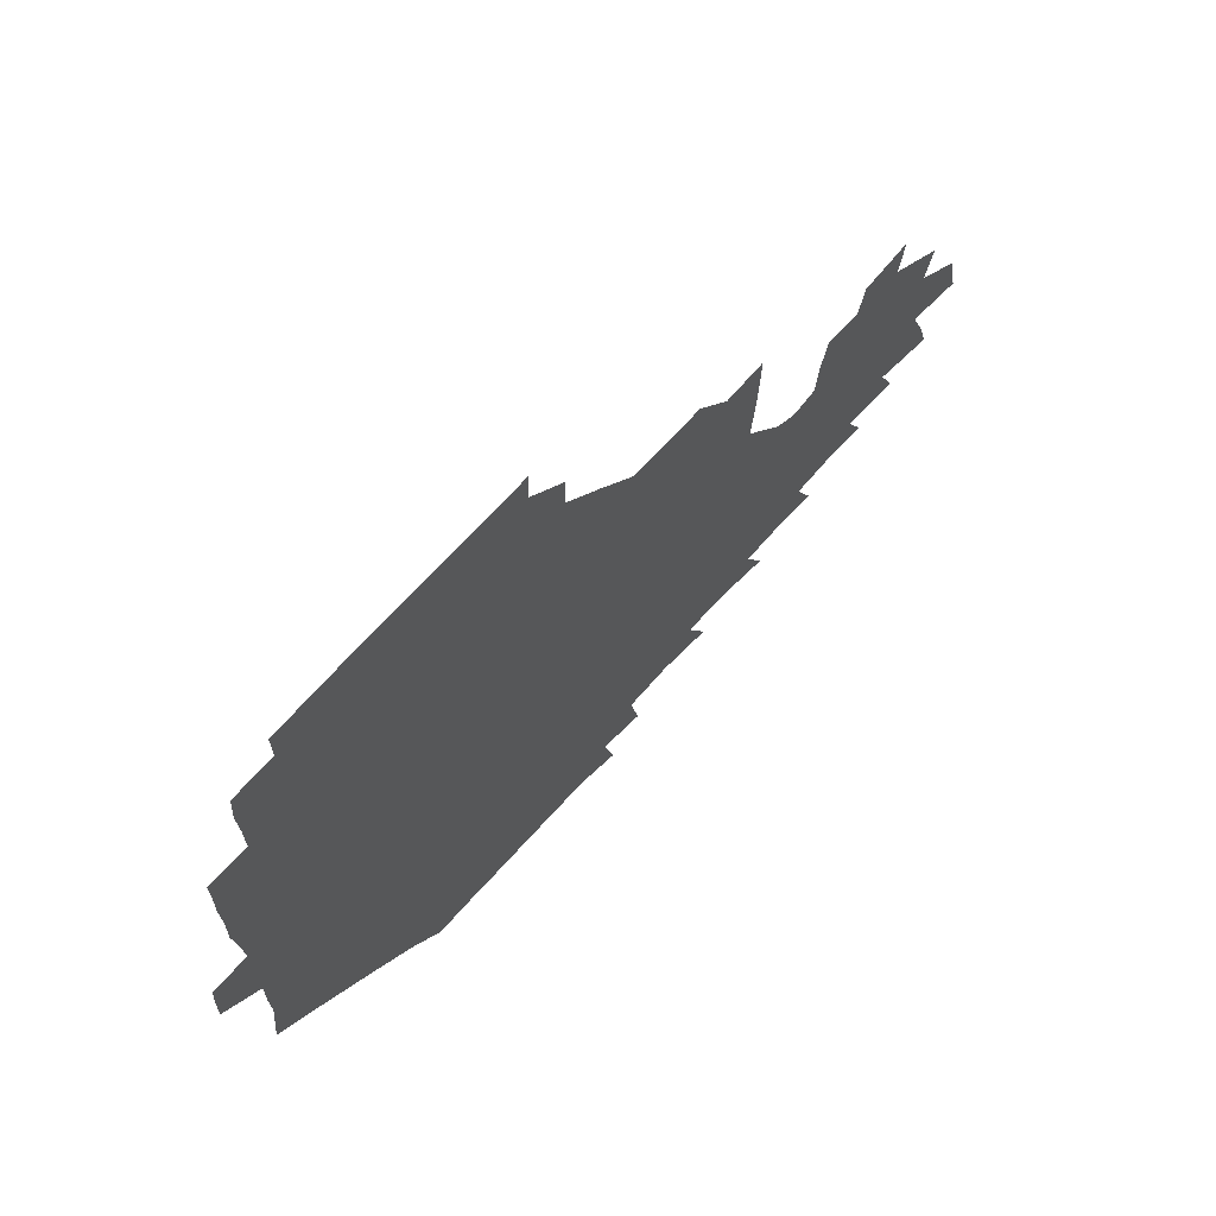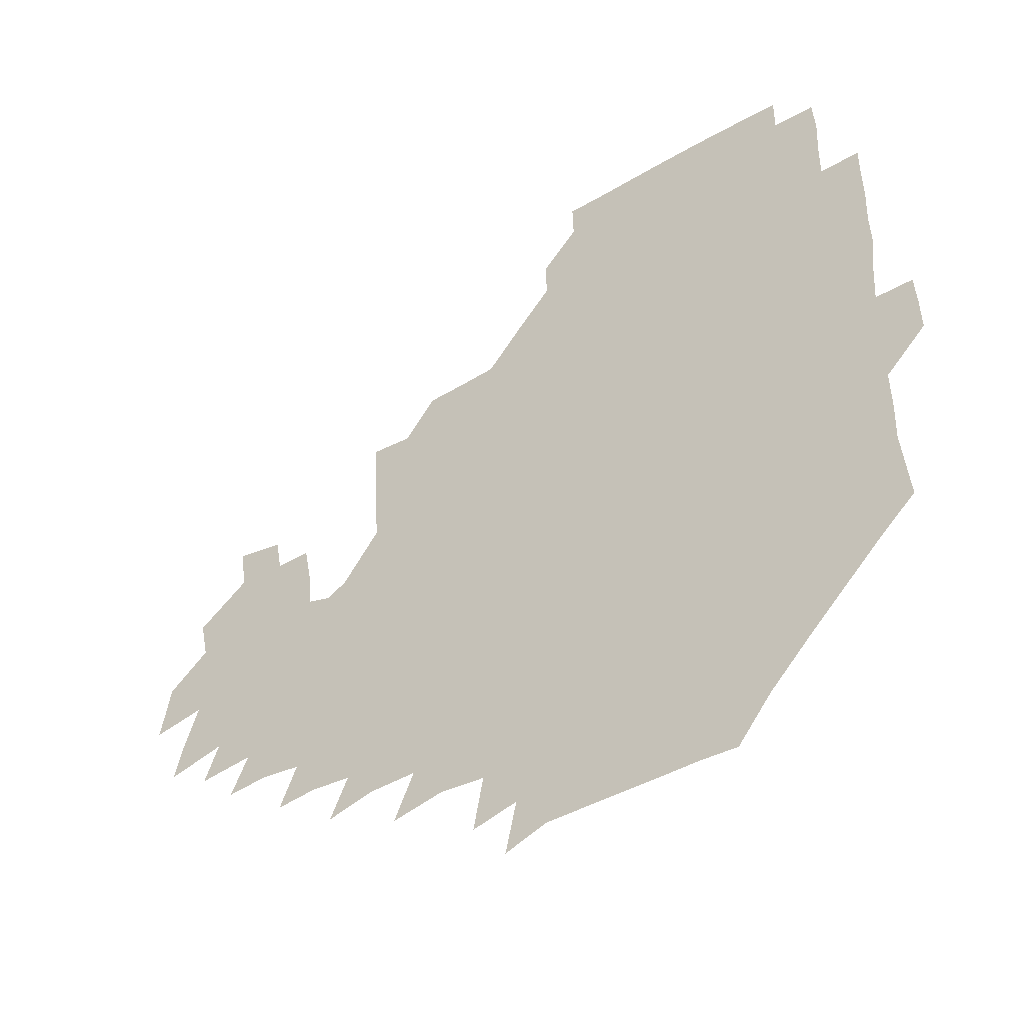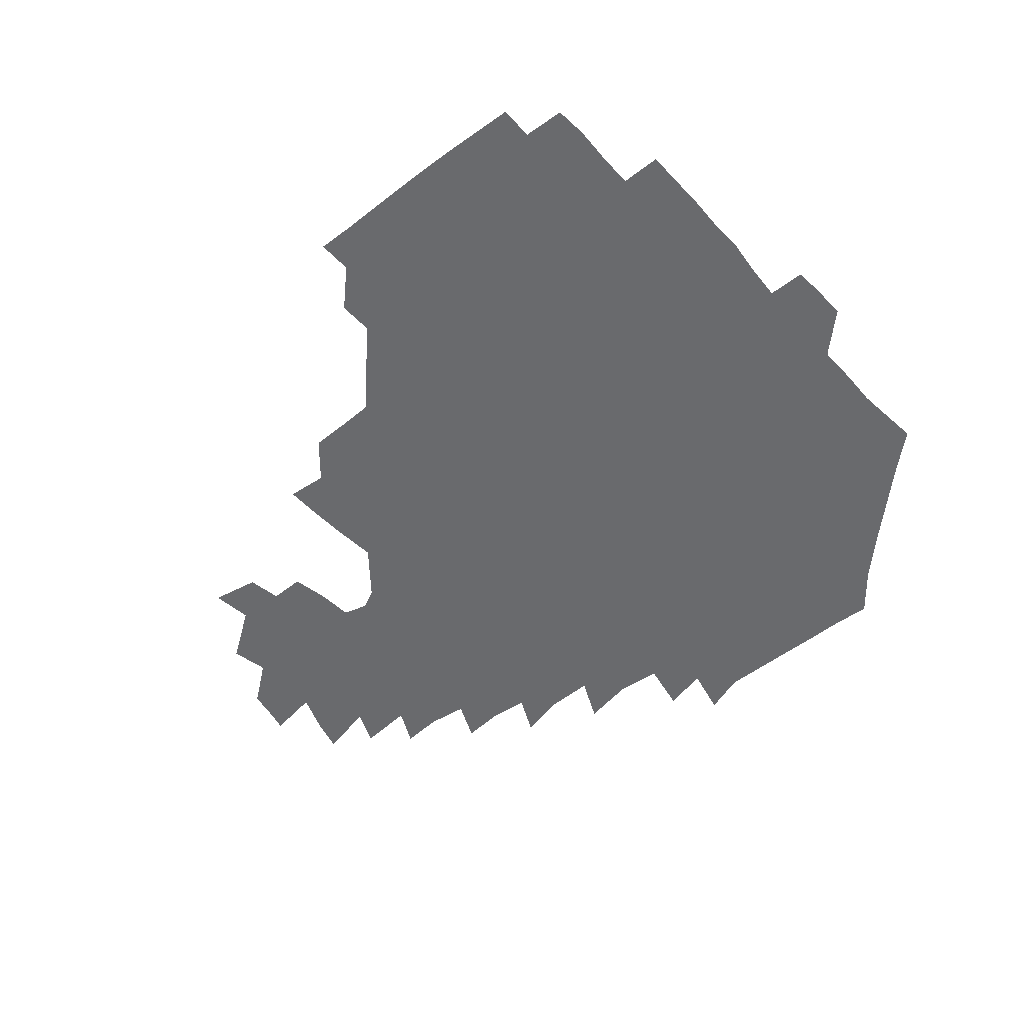
<metadata>
{"format":"obj","ext":"obj","renderer":"f3d","projection":"perspective","resolution":1024,"background":"white","views":[{"elev":68.9,"azim":-47.5,"up":"+Y"},{"elev":-43.8,"azim":-144.0,"up":"+Y"},{"elev":-53.0,"azim":-139.1,"up":"+Z"}]}
</metadata>
<code>
v 191.8 256.8 0
v 192.2 270.6 0
v 193.1 283.8 0
v 206.1 178.5 0
v 207.5 192.5 0
v 209.1 208.2 0
v 208.7 224.4 0
v 209 240.8 0
v 208.9 255.8 0
v 209.4 270.3 0
v 209 284.4 0
v 208.1 299.9 0
v 206.4 315.5 0
v 207 330.6 0
v 206.5 345.6 0
v 206.9 359.6 0
v 207 372.2 0
v 221.1 165.6 0
v 222.7 179.9 0
v 225 195.2 0
v 226 210.4 0
v 228.2 226.1 0
v 228.6 241 0
v 226.7 255.9 0
v 226.8 270.7 0
v 226.4 285.5 0
v 226.1 300.5 0
v 225.8 315.5 0
v 224.9 330.5 0
v 225.1 345.1 0
v 225.3 359.2 0
v 223.9 372.7 0
v 223.9 387.7 0
v 223.3 402.7 0
v 224.4 416.7 0
v 237 150.8 0
v 237.5 165.6 0
v 239.7 180.9 0
v 240.6 195.9 0
v 241.6 211 0
v 242.5 226.1 0
v 244.5 241.3 0
v 242.7 256.1 0
v 241.8 270.9 0
v 241.5 285.8 0
v 242.6 300.7 0
v 241.4 315.8 0
v 241.1 330.8 0
v 241.8 345.6 0
v 241.7 360.2 0
v 241.1 374.8 0
v 241.2 389.5 0
v 241.3 403.9 0
v 241.9 417.9 0
v 241.9 432.2 0
v 253.9 135 0
v 255.4 151.3 0
v 256 166.7 0
v 256.3 181.6 0
v 257.1 196.7 0
v 257.3 211.5 0
v 257.5 226.4 0
v 258.4 241.3 0
v 257.8 256.1 0
v 257.2 271 0
v 257 286 0
v 256.5 301.1 0
v 256.5 316.1 0
v 257.1 331.2 0
v 257.1 346 0
v 257.3 360.8 0
v 256.8 375.6 0
v 256.7 390.4 0
v 257.2 405.1 0
v 257.7 419.3 0
v 258.5 433.3 0
v 270.3 118.9 0
v 272.4 137.3 0
v 272.5 152.6 0
v 272.2 167.3 0
v 272.7 182.4 0
v 272.3 197 0
v 272.8 211.8 0
v 272.8 226.6 0
v 272.8 241.3 0
v 272.1 256.1 0
v 271.6 271.1 0
v 271.2 286.2 0
v 271.4 301.2 0
v 271.3 316.3 0
v 271.8 331.3 0
v 271.6 346.3 0
v 271.2 361.2 0
v 271.9 376.2 0
v 271.6 391 0
v 272.8 405.8 0
v 272.6 420.1 0
v 274 434.3 0
v 284.7 101.7 0
v 286.9 121.9 0
v 287.6 138.3 0
v 287.4 153 0
v 288 168.2 0
v 287.7 182.7 0
v 287.7 197.4 0
v 287.7 212 0
v 288 226.7 0
v 287.3 241.3 0
v 286.9 256.1 0
v 286.1 271.2 0
v 286.4 286.2 0
v 286.1 301.3 0
v 286.1 316.4 0
v 286.4 331.4 0
v 286.3 346.5 0
v 286.6 361.5 0
v 286.4 376.5 0
v 287 391.5 0
v 287 406.2 0
v 287.7 420.8 0
v 288.3 434.8 0
v 300.6 102.9 0
v 302.2 123.4 0
v 302.4 138.9 0
v 302.2 153.5 0
v 302.4 168.5 0
v 302.5 183.1 0
v 302 197.4 0
v 302.8 212.3 0
v 303.2 226.8 0
v 302.3 241.3 0
v 301.5 256.2 0
v 301 271.2 0
v 301.1 286.2 0
v 300.8 301.4 0
v 301.2 316.5 0
v 301 331.5 0
v 301.2 346.6 0
v 301.2 361.6 0
v 301.2 376.6 0
v 301.5 391.7 0
v 301.4 406.3 0
v 302.3 421 0
v 302.9 435.2 0
v 317 103.2 0
v 317 123.3 0
v 316.7 139 0
v 316.7 154 0
v 316.8 169 0
v 316.8 183.5 0
v 316.9 198 0
v 317.2 212.5 0
v 317.7 226.9 0
v 317.2 241.1 0
v 316.6 255.9 0
v 315.9 271.1 0
v 315.8 286.4 0
v 315.6 301.5 0
v 315.7 316.6 0
v 315.8 331.6 0
v 315.8 346.6 0
v 316 361.7 0
v 315.9 376.7 0
v 316.2 391.9 0
v 316.5 406.6 0
v 316.9 421.1 0
v 317.5 435.4 0
v 333.6 103.8 0
v 331.9 123 0
v 331.3 138.7 0
v 331 154.2 0
v 331 169.4 0
v 331 183.6 0
v 331.1 198.2 0
v 331.2 212.5 0
v 331.6 227.1 0
v 331.5 241.2 0
v 331.3 255.6 0
v 330.7 271.1 0
v 330.3 286.9 0
v 330.4 301.7 0
v 330.5 316.5 0
v 330.6 331.6 0
v 330.7 346.7 0
v 330.8 361.7 0
v 330.9 376.7 0
v 331 391.9 0
v 331.3 406.6 0
v 331.7 421.3 0
v 332.1 435.6 0
v 350.1 104.3 0
v 347.2 122.9 0
v 346 139.1 0
v 345.5 153.9 0
v 345.1 169.4 0
v 345.1 183.9 0
v 345.2 198.3 0
v 345.3 212.9 0
v 345.5 227.1 0
v 345.6 241.3 0
v 345.6 255.7 0
v 345.3 270.9 0
v 345 286.6 0
v 345.1 301.5 0
v 345.4 316.5 0
v 345.7 331.4 0
v 345.6 346.6 0
v 345.9 361.6 0
v 346.2 376.7 0
v 346.3 391.8 0
v 346.2 406.9 0
v 346.9 421.6 0
v 347.2 436.2 0
v 365.9 104.7 0
v 362.6 122.6 0
v 360.8 139.4 0
v 359.9 154.4 0
v 359.1 169.9 0
v 359.4 183.7 0
v 359.3 198.4 0
v 359.3 213.1 0
v 359.4 227.6 0
v 359.6 241.5 0
v 359.8 255.7 0
v 359.8 270.8 0
v 359.9 285.9 0
v 360 301.1 0
v 360.3 316.1 0
v 360.6 331.4 0
v 360.9 346.4 0
v 361.2 361.4 0
v 361.6 376.5 0
v 361.9 391.7 0
v 362.3 406.8 0
v 383.8 98.84 0
v 378.9 119.9 0
v 375.8 139.8 0
v 374.3 155 0
v 373.5 169.9 0
v 373 184.9 0
v 373.3 198.8 0
v 373 213.7 0
v 373.1 227.8 0
v 373.2 241.7 0
v 373.7 255.9 0
v 374.2 270.6 0
v 374.5 285.4 0
v 374.9 300.3 0
v 375.2 315.7 0
v 375.6 331 0
v 376.1 346.1 0
v 376.5 361.1 0
v 377.4 376.2 0
v 398.4 115.7 0
v 394.2 137.6 0
v 389.3 155.6 0
v 387.9 170.4 0
v 387.4 184.9 0
v 386.7 199.7 0
v 386.2 214.3 0
v 386.3 228.2 0
v 386.8 242 0
v 387.4 256 0
v 388.1 270.3 0
v 388.6 284.9 0
v 389.3 300 0
v 389.9 315.2 0
v 390.5 330.6 0
v 391.1 345.5 0
v 392.2 360.4 0
v 413.9 139.8 0
v 407.2 155.8 0
v 404.5 169.9 0
v 403.2 184.4 0
v 401.4 199.5 0
v 400.6 214 0
v 401.4 227.8 0
v 401.2 242.1 0
v 401.3 256.2 0
v 402.1 270.4 0
v 402.9 284.9 0
v 403.5 299.6 0
v 404.5 314.9 0
v 405.1 329.9 0
v 406.1 344.9 0
v 408.2 360.1 0
v 436.3 136 0
v 427.5 155.1 0
v 421.2 170.1 0
v 419.9 183.8 0
v 417 199.1 0
v 414.4 214.4 0
v 415 228 0
v 415.4 242.1 0
v 416.2 256.2 0
v 416.6 270.4 0
v 417 284.7 0
v 417.9 299.1 0
v 419.5 314.5 0
v 420 329.4 0
v 421.4 344.5 0
v 424.2 360.2 0
v 448 155.3 0
v 442 169.2 0
v 438.3 183 0
v 434.4 198.3 0
v 429.9 214.3 0
v 428.8 228.3 0
v 428.9 242.1 0
v 430.4 255.9 0
v 431 270 0
v 431.4 284.1 0
v 433.6 298.4 0
v 435.3 314 0
v 436.3 329.6 0
v 437.9 344.5 0
v 468.5 150.9 0
v 460.6 167.7 0
v 455.1 182.7 0
v 452.2 196.9 0
v 447.3 213.1 0
v 444.5 227.8 0
v 444.4 241.5 0
v 445.7 255.3 0
v 446.1 269 0
v 448.8 282.4 0
v 452.5 295.7 0
v 454.2 314.6 0
v 455 331.8 0
v 455.2 346.4 0
v 478.3 169.6 0
v 471.5 184.3 0
v 466.7 198.5 0
v 464 212.4 0
v 460.2 227.4 0
v 459 240.9 0
v 461.2 253.3 0
v 463.9 265.5 0
v 468.8 275.6 0
v 495.7 168.5 0
v 488.1 185.6 0
v 482.1 200 0
v 476.7 214.8 0
v 473.9 228 0
v 472.3 240.7 0
v 472.6 252.1 0
v 474.3 262.6 0
v 477.4 271.2 0
v 505.5 188.2 0
v 499.2 201.5 0
v 494.8 214.9 0
v 490.6 227.8 0
v 488.8 240.3 0
v 487.5 252 0
v 487.3 263 0
v 488.2 274.6 0
v 489.4 290 0
v 492.5 305.6 0
v 523.3 187.1 0
v 515.6 203.1 0
v 513.3 215.5 0
v 508.5 228.4 0
v 506.3 241 0
v 505.6 254 0
v 505.6 267 0
v 505 279.6 0
v 505.6 292.4 0
v 507.5 305.7 0
v 510.1 320.2 0
v 539.4 201.4 0
v 533.1 216.8 0
v 529.7 229.1 0
v 526.7 242.1 0
v 525.4 254.5 0
v 524.7 267.3 0
v 524.6 280.6 0
v 527.2 293.8 0
v 528.5 307 0
v 530.7 324.5 0
v 557.8 211.7 0
v 553.9 225.9 0
v 547.5 243.3 0
v 546.2 253.9 0
v 545.9 265 0
v 547.4 275.7 0
v 550.9 291.8 0
v 569.9 240.1 0
v 567.4 250.9 0
v 565.3 262.2 0
f 8 9 1
f 1 9 2
f 9 10 2
f 2 10 3
f 10 11 3
f 18 19 4
f 4 19 5
f 19 20 5
f 5 20 6
f 20 21 6
f 6 21 7
f 21 22 7
f 7 22 8
f 22 23 8
f 8 23 9
f 23 24 9
f 9 24 10
f 24 25 10
f 10 25 11
f 25 26 11
f 11 26 12
f 26 27 12
f 12 27 13
f 27 28 13
f 13 28 14
f 28 29 14
f 14 29 15
f 29 30 15
f 15 30 16
f 30 31 16
f 16 31 17
f 31 32 17
f 36 37 18
f 18 37 19
f 37 38 19
f 19 38 20
f 38 39 20
f 20 39 21
f 39 40 21
f 21 40 22
f 40 41 22
f 22 41 23
f 41 42 23
f 23 42 24
f 42 43 24
f 24 43 25
f 43 44 25
f 25 44 26
f 44 45 26
f 26 45 27
f 45 46 27
f 27 46 28
f 46 47 28
f 28 47 29
f 47 48 29
f 29 48 30
f 48 49 30
f 30 49 31
f 49 50 31
f 31 50 32
f 50 51 32
f 32 51 33
f 51 52 33
f 33 52 34
f 52 53 34
f 34 53 35
f 53 54 35
f 56 57 36
f 36 57 37
f 57 58 37
f 37 58 38
f 58 59 38
f 38 59 39
f 59 60 39
f 39 60 40
f 60 61 40
f 40 61 41
f 61 62 41
f 41 62 42
f 62 63 42
f 42 63 43
f 63 64 43
f 43 64 44
f 64 65 44
f 44 65 45
f 65 66 45
f 45 66 46
f 66 67 46
f 46 67 47
f 67 68 47
f 47 68 48
f 68 69 48
f 48 69 49
f 69 70 49
f 49 70 50
f 70 71 50
f 50 71 51
f 71 72 51
f 51 72 52
f 72 73 52
f 52 73 53
f 73 74 53
f 53 74 54
f 74 75 54
f 54 75 55
f 75 76 55
f 77 78 56
f 56 78 57
f 78 79 57
f 57 79 58
f 79 80 58
f 58 80 59
f 80 81 59
f 59 81 60
f 81 82 60
f 60 82 61
f 82 83 61
f 61 83 62
f 83 84 62
f 62 84 63
f 84 85 63
f 63 85 64
f 85 86 64
f 64 86 65
f 86 87 65
f 65 87 66
f 87 88 66
f 66 88 67
f 88 89 67
f 67 89 68
f 89 90 68
f 68 90 69
f 90 91 69
f 69 91 70
f 91 92 70
f 70 92 71
f 92 93 71
f 71 93 72
f 93 94 72
f 72 94 73
f 94 95 73
f 73 95 74
f 95 96 74
f 74 96 75
f 96 97 75
f 75 97 76
f 97 98 76
f 99 100 77
f 77 100 78
f 100 101 78
f 78 101 79
f 101 102 79
f 79 102 80
f 102 103 80
f 80 103 81
f 103 104 81
f 81 104 82
f 104 105 82
f 82 105 83
f 105 106 83
f 83 106 84
f 106 107 84
f 84 107 85
f 107 108 85
f 85 108 86
f 108 109 86
f 86 109 87
f 109 110 87
f 87 110 88
f 110 111 88
f 88 111 89
f 111 112 89
f 89 112 90
f 112 113 90
f 90 113 91
f 113 114 91
f 91 114 92
f 114 115 92
f 92 115 93
f 115 116 93
f 93 116 94
f 116 117 94
f 94 117 95
f 117 118 95
f 95 118 96
f 118 119 96
f 96 119 97
f 119 120 97
f 97 120 98
f 120 121 98
f 99 122 100
f 122 123 100
f 100 123 101
f 123 124 101
f 101 124 102
f 124 125 102
f 102 125 103
f 125 126 103
f 103 126 104
f 126 127 104
f 104 127 105
f 127 128 105
f 105 128 106
f 128 129 106
f 106 129 107
f 129 130 107
f 107 130 108
f 130 131 108
f 108 131 109
f 131 132 109
f 109 132 110
f 132 133 110
f 110 133 111
f 133 134 111
f 111 134 112
f 134 135 112
f 112 135 113
f 135 136 113
f 113 136 114
f 136 137 114
f 114 137 115
f 137 138 115
f 115 138 116
f 138 139 116
f 116 139 117
f 139 140 117
f 117 140 118
f 140 141 118
f 118 141 119
f 141 142 119
f 119 142 120
f 142 143 120
f 120 143 121
f 143 144 121
f 122 145 123
f 145 146 123
f 123 146 124
f 146 147 124
f 124 147 125
f 147 148 125
f 125 148 126
f 148 149 126
f 126 149 127
f 149 150 127
f 127 150 128
f 150 151 128
f 128 151 129
f 151 152 129
f 129 152 130
f 152 153 130
f 130 153 131
f 153 154 131
f 131 154 132
f 154 155 132
f 132 155 133
f 155 156 133
f 133 156 134
f 156 157 134
f 134 157 135
f 157 158 135
f 135 158 136
f 158 159 136
f 136 159 137
f 159 160 137
f 137 160 138
f 160 161 138
f 138 161 139
f 161 162 139
f 139 162 140
f 162 163 140
f 140 163 141
f 163 164 141
f 141 164 142
f 164 165 142
f 142 165 143
f 165 166 143
f 143 166 144
f 166 167 144
f 145 168 146
f 168 169 146
f 146 169 147
f 169 170 147
f 147 170 148
f 170 171 148
f 148 171 149
f 171 172 149
f 149 172 150
f 172 173 150
f 150 173 151
f 173 174 151
f 151 174 152
f 174 175 152
f 152 175 153
f 175 176 153
f 153 176 154
f 176 177 154
f 154 177 155
f 177 178 155
f 155 178 156
f 178 179 156
f 156 179 157
f 179 180 157
f 157 180 158
f 180 181 158
f 158 181 159
f 181 182 159
f 159 182 160
f 182 183 160
f 160 183 161
f 183 184 161
f 161 184 162
f 184 185 162
f 162 185 163
f 185 186 163
f 163 186 164
f 186 187 164
f 164 187 165
f 187 188 165
f 165 188 166
f 188 189 166
f 166 189 167
f 189 190 167
f 168 191 169
f 191 192 169
f 169 192 170
f 192 193 170
f 170 193 171
f 193 194 171
f 171 194 172
f 194 195 172
f 172 195 173
f 195 196 173
f 173 196 174
f 196 197 174
f 174 197 175
f 197 198 175
f 175 198 176
f 198 199 176
f 176 199 177
f 199 200 177
f 177 200 178
f 200 201 178
f 178 201 179
f 201 202 179
f 179 202 180
f 202 203 180
f 180 203 181
f 203 204 181
f 181 204 182
f 204 205 182
f 182 205 183
f 205 206 183
f 183 206 184
f 206 207 184
f 184 207 185
f 207 208 185
f 185 208 186
f 208 209 186
f 186 209 187
f 209 210 187
f 187 210 188
f 210 211 188
f 188 211 189
f 211 212 189
f 189 212 190
f 212 213 190
f 191 214 192
f 214 215 192
f 192 215 193
f 215 216 193
f 193 216 194
f 216 217 194
f 194 217 195
f 217 218 195
f 195 218 196
f 218 219 196
f 196 219 197
f 219 220 197
f 197 220 198
f 220 221 198
f 198 221 199
f 221 222 199
f 199 222 200
f 222 223 200
f 200 223 201
f 223 224 201
f 201 224 202
f 224 225 202
f 202 225 203
f 225 226 203
f 203 226 204
f 226 227 204
f 204 227 205
f 227 228 205
f 205 228 206
f 228 229 206
f 206 229 207
f 229 230 207
f 207 230 208
f 230 231 208
f 208 231 209
f 231 232 209
f 209 232 210
f 232 233 210
f 210 233 211
f 233 234 211
f 211 234 212
f 214 235 215
f 235 236 215
f 215 236 216
f 236 237 216
f 216 237 217
f 237 238 217
f 217 238 218
f 238 239 218
f 218 239 219
f 239 240 219
f 219 240 220
f 240 241 220
f 220 241 221
f 241 242 221
f 221 242 222
f 242 243 222
f 222 243 223
f 243 244 223
f 223 244 224
f 244 245 224
f 224 245 225
f 245 246 225
f 225 246 226
f 246 247 226
f 226 247 227
f 247 248 227
f 227 248 228
f 248 249 228
f 228 249 229
f 249 250 229
f 229 250 230
f 250 251 230
f 230 251 231
f 251 252 231
f 231 252 232
f 252 253 232
f 232 253 233
f 236 254 237
f 254 255 237
f 237 255 238
f 255 256 238
f 238 256 239
f 256 257 239
f 239 257 240
f 257 258 240
f 240 258 241
f 258 259 241
f 241 259 242
f 259 260 242
f 242 260 243
f 260 261 243
f 243 261 244
f 261 262 244
f 244 262 245
f 262 263 245
f 245 263 246
f 263 264 246
f 246 264 247
f 264 265 247
f 247 265 248
f 265 266 248
f 248 266 249
f 266 267 249
f 249 267 250
f 267 268 250
f 250 268 251
f 268 269 251
f 251 269 252
f 269 270 252
f 252 270 253
f 255 271 256
f 271 272 256
f 256 272 257
f 272 273 257
f 257 273 258
f 273 274 258
f 258 274 259
f 274 275 259
f 259 275 260
f 275 276 260
f 260 276 261
f 276 277 261
f 261 277 262
f 277 278 262
f 262 278 263
f 278 279 263
f 263 279 264
f 279 280 264
f 264 280 265
f 280 281 265
f 265 281 266
f 281 282 266
f 266 282 267
f 282 283 267
f 267 283 268
f 283 284 268
f 268 284 269
f 284 285 269
f 269 285 270
f 285 286 270
f 271 287 272
f 287 288 272
f 272 288 273
f 288 289 273
f 273 289 274
f 289 290 274
f 274 290 275
f 290 291 275
f 275 291 276
f 291 292 276
f 276 292 277
f 292 293 277
f 277 293 278
f 293 294 278
f 278 294 279
f 294 295 279
f 279 295 280
f 295 296 280
f 280 296 281
f 296 297 281
f 281 297 282
f 297 298 282
f 282 298 283
f 298 299 283
f 283 299 284
f 299 300 284
f 284 300 285
f 300 301 285
f 285 301 286
f 301 302 286
f 288 303 289
f 303 304 289
f 289 304 290
f 304 305 290
f 290 305 291
f 305 306 291
f 291 306 292
f 306 307 292
f 292 307 293
f 307 308 293
f 293 308 294
f 308 309 294
f 294 309 295
f 309 310 295
f 295 310 296
f 310 311 296
f 296 311 297
f 311 312 297
f 297 312 298
f 312 313 298
f 298 313 299
f 313 314 299
f 299 314 300
f 314 315 300
f 300 315 301
f 315 316 301
f 301 316 302
f 303 317 304
f 317 318 304
f 304 318 305
f 318 319 305
f 305 319 306
f 319 320 306
f 306 320 307
f 320 321 307
f 307 321 308
f 321 322 308
f 308 322 309
f 322 323 309
f 309 323 310
f 323 324 310
f 310 324 311
f 324 325 311
f 311 325 312
f 325 326 312
f 312 326 313
f 326 327 313
f 313 327 314
f 327 328 314
f 314 328 315
f 328 329 315
f 315 329 316
f 329 330 316
f 318 331 319
f 331 332 319
f 319 332 320
f 332 333 320
f 320 333 321
f 333 334 321
f 321 334 322
f 334 335 322
f 322 335 323
f 335 336 323
f 323 336 324
f 336 337 324
f 324 337 325
f 337 338 325
f 325 338 326
f 338 339 326
f 326 339 327
f 331 340 332
f 340 341 332
f 332 341 333
f 341 342 333
f 333 342 334
f 342 343 334
f 334 343 335
f 343 344 335
f 335 344 336
f 344 345 336
f 336 345 337
f 345 346 337
f 337 346 338
f 346 347 338
f 338 347 339
f 347 348 339
f 341 349 342
f 349 350 342
f 342 350 343
f 350 351 343
f 343 351 344
f 351 352 344
f 344 352 345
f 352 353 345
f 345 353 346
f 353 354 346
f 346 354 347
f 354 355 347
f 347 355 348
f 355 356 348
f 349 359 350
f 359 360 350
f 350 360 351
f 360 361 351
f 351 361 352
f 361 362 352
f 352 362 353
f 362 363 353
f 353 363 354
f 363 364 354
f 354 364 355
f 364 365 355
f 355 365 356
f 365 366 356
f 356 366 357
f 366 367 357
f 357 367 358
f 367 368 358
f 360 370 361
f 370 371 361
f 361 371 362
f 371 372 362
f 362 372 363
f 372 373 363
f 363 373 364
f 373 374 364
f 364 374 365
f 374 375 365
f 365 375 366
f 375 376 366
f 366 376 367
f 376 377 367
f 367 377 368
f 377 378 368
f 368 378 369
f 378 379 369
f 371 380 372
f 380 381 372
f 372 381 373
f 381 382 373
f 373 382 374
f 382 383 374
f 374 383 375
f 383 384 375
f 375 384 376
f 384 385 376
f 376 385 377
f 385 386 377
f 377 386 378
f 382 387 383
f 387 388 383
f 383 388 384
f 388 389 384
f 384 389 385

</code>
